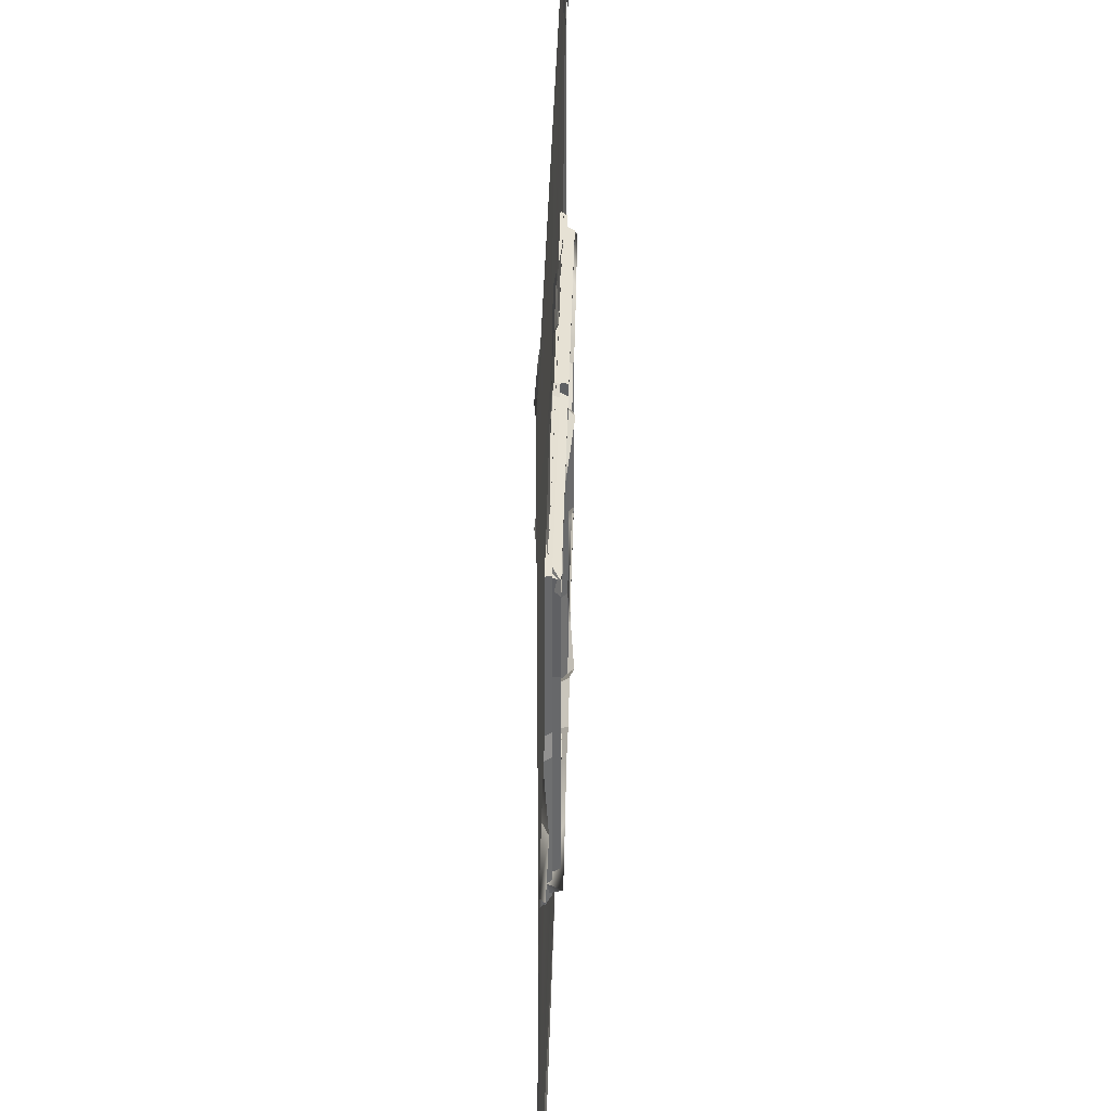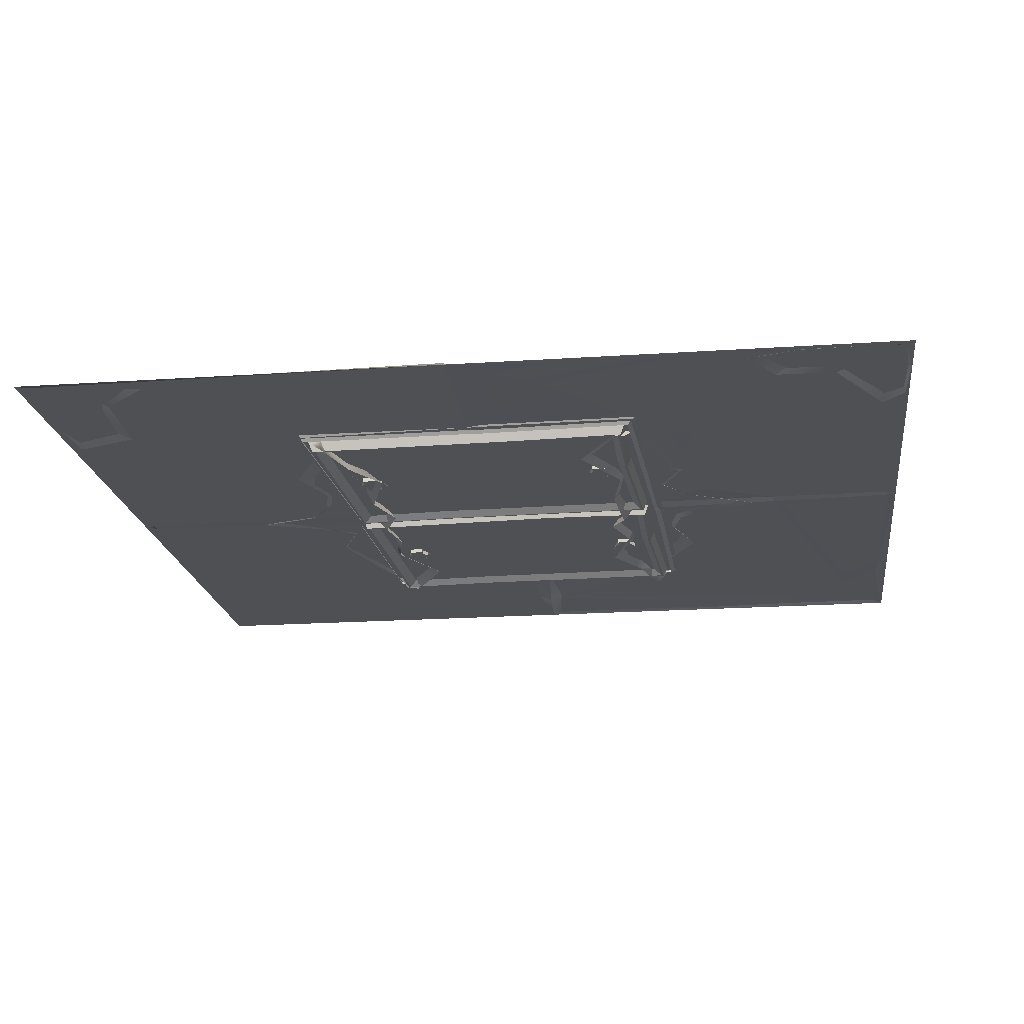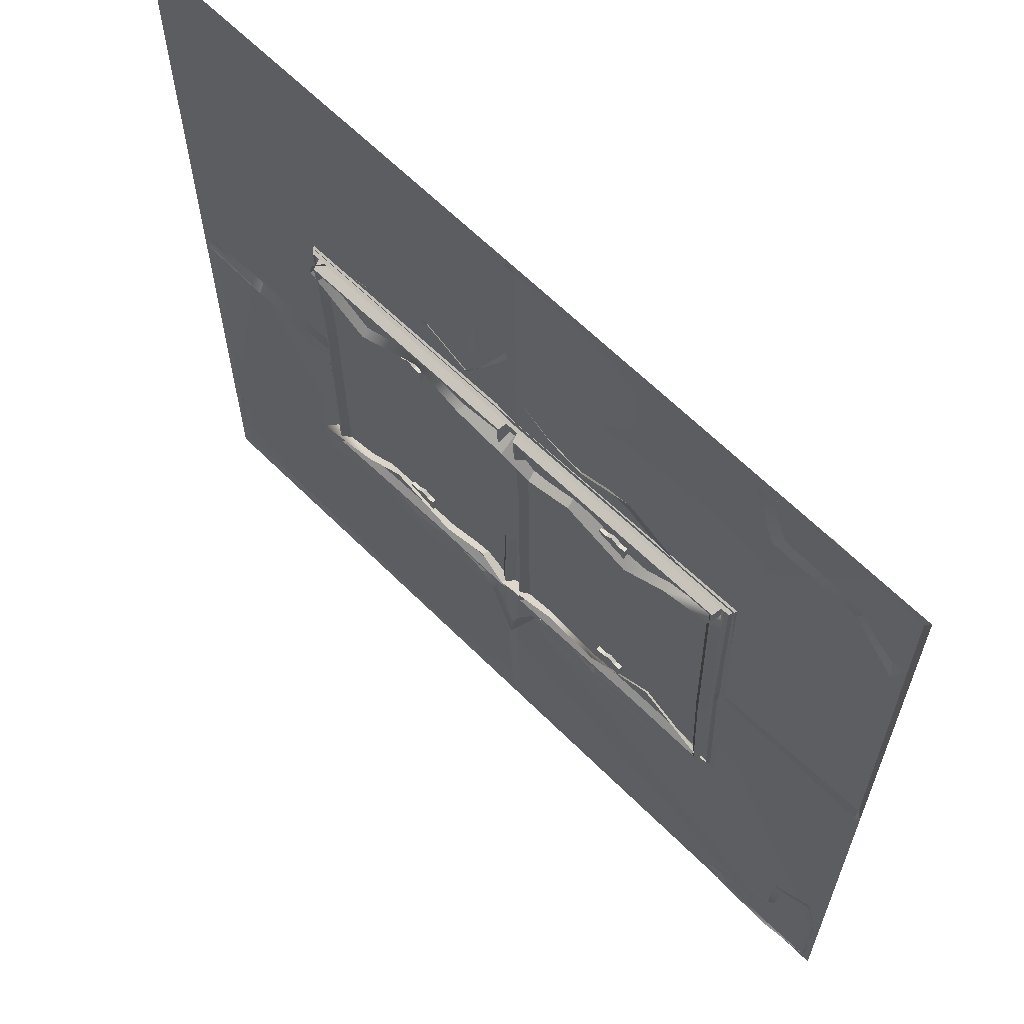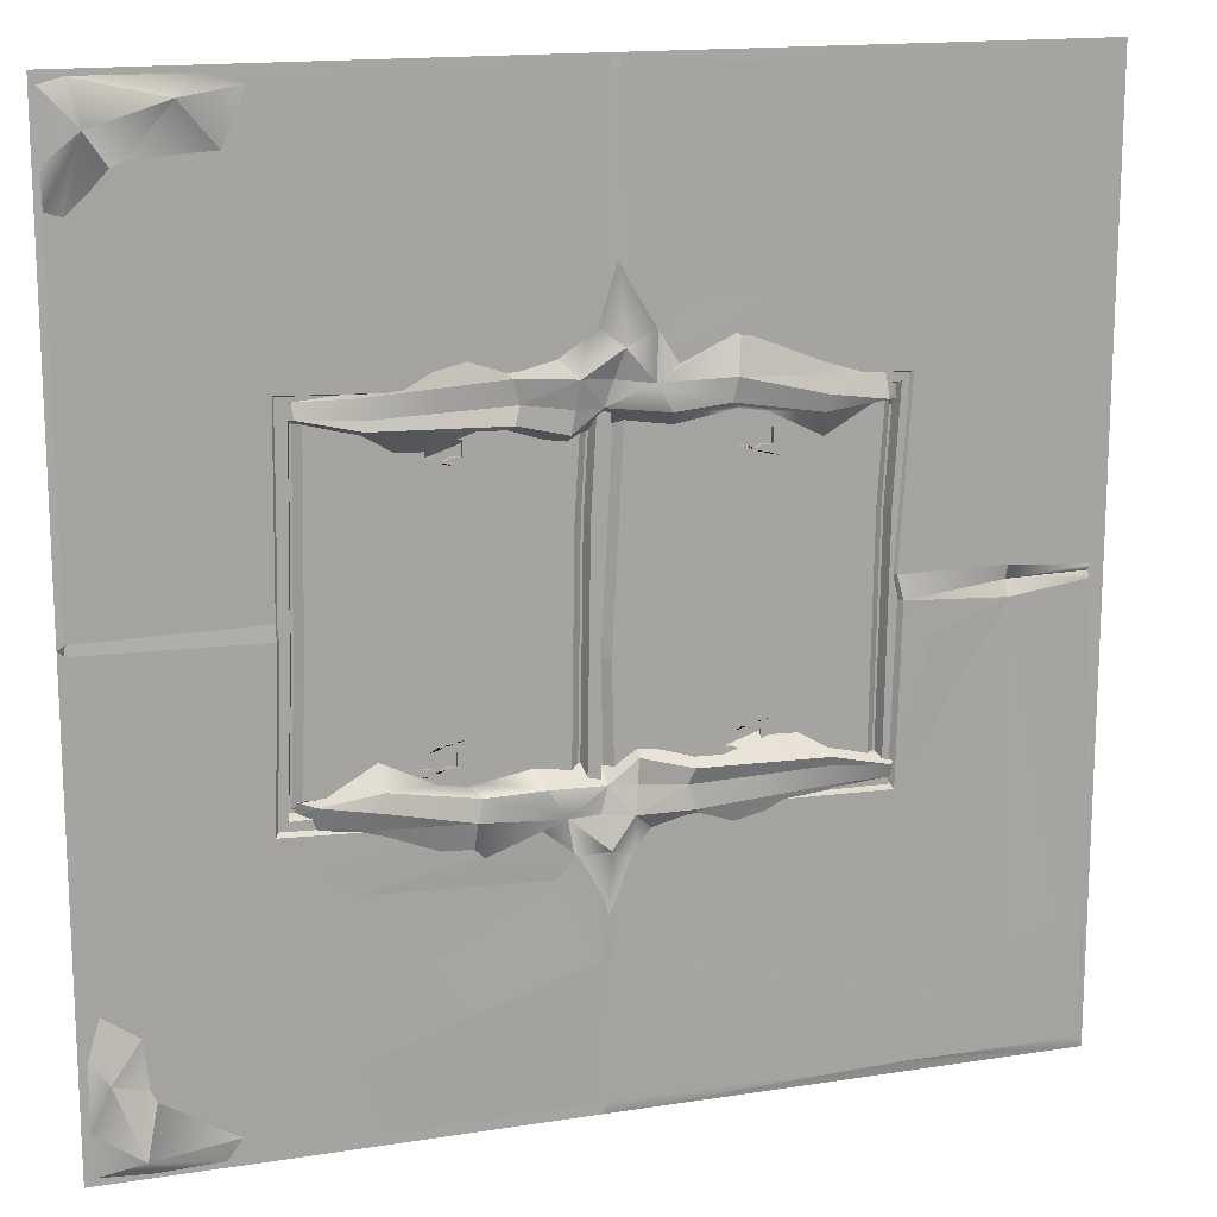
<metadata>
{"format":"obj","ext":"obj","renderer":"f3d","projection":"perspective","resolution":1024,"background":"white","views":[{"elev":37.3,"azim":-88.5,"up":"+Z"},{"elev":-18.9,"azim":97.5,"up":"+Y"},{"elev":63.7,"azim":45.1,"up":"+Z"},{"elev":15.6,"azim":161.7,"up":"+Z"}]}
</metadata>
<code>
v 0 0 1e-06
v 500 0 1e-06
v 0 0 -500
v 500 0 -500
v 0 0 -253.6
v 500 0 -247
v 253.4 0 -500
v 247 0 1e-06
v 6.583 0 -248.9
v 7.155 0 -255.7
v 496.6 2.437 -244
v 496.6 0 -250
v 496.6 0.08424 -6.223
v 250.2 0 -6.305
v 244.1 0.1183 -6.289
v 3.358 0 -3.95
v 494.5 0 -496
v 256.5 0.02123 -493.8
v 250.5 0 -493.8
v 2.739 1.882 -493.9
v 108 0.4815 -245.6
v 104.7 1.362 -258.4
v 404.1 1.299 -251.5
v 404.2 0 -243.5
v 106.7 0.6771 -351.9
v 244.2 0 -349.3
v 251 1.729 -348.7
v 407.1 0.6761 -342.8
v 402.9 0.6747 -141.5
v 251.9 0 -147.4
v 237.8 0.4516 -145.6
v 101.9 0.1996 -148.9
v 110.8 -3.063 -245.5
v 107.5 -3.126 -257.9
v 401.3 -3.028 -243.5
v 401.3 -3.122 -251.1
v 109.4 -3.077 -347.2
v 244.3 -3.028 -344.8
v 251 -3.153 -344.2
v 404.1 -3.077 -338.4
v 252.1 -3.028 -148.9
v 400.7 -3.077 -143.1
v 238.1 -3.061 -147.1
v 104.8 -3.042 -150.4
v 257 -1.129 -349.1
v 109.4 -1.129 -353.2
v 253.3 -1.129 -340.3
v 112.6 -1.129 -344.2
v 251.6 -7.003 -338.1
v 114.2 -7.003 -341.9
v 250.4 -7.003 -336.6
v 115.3 -7.003 -340.3
v 246.2 -3.452 -332.2
v 119.3 -3.452 -335.7
v 168.1 -3.452 -310.6
v 196.1 -3.452 -309.8
v 196.7 -3.452 -328.8
v 168.6 -3.452 -329.6
v 173.6 -3.452 -316.1
v 190.9 -3.452 -315.6
v 191.1 -3.452 -323.3
v 173.8 -3.452 -323.8
v 178.7 -3.452 -323.6
v 178.9 -3.452 -316
v 186.8 -3.452 -323.4
v 187.1 -3.452 -315.7
v 182.4 -3.452 -326
v 182.9 -3.452 -313.4
v 186.8 -5.691 -323.4
v 187.1 -5.691 -315.7
v 190.9 -5.691 -315.6
v 191.1 -5.691 -323.3
v 173.6 -5.691 -316.1
v 178.9 -5.691 -316
v 178.7 -5.691 -323.6
v 173.8 -5.691 -323.8
v 182.4 -5.691 -326
v 182.9 -5.691 -313.4
v 251.4 -1.129 -144.8
v 103.8 -1.129 -148.9
v 248 -1.129 -149.7
v 107.3 -1.129 -153.6
v 246.4 -7.003 -152
v 109.1 -7.003 -155.8
v 245.3 -7.003 -153.6
v 110.3 -7.003 -157.4
v 241.3 -3.452 -158.4
v 114.5 -3.452 -162
v 164.6 -3.452 -185.6
v 192.7 -3.452 -184.8
v 192.1 -3.452 -164.8
v 164 -3.452 -165.6
v 169.8 -3.452 -179.5
v 187.1 -3.452 -179
v 186.9 -3.452 -170.9
v 169.6 -3.452 -171.4
v 174.5 -3.452 -171.3
v 175.1 -3.452 -179.3
v 182.6 -3.452 -171.1
v 183.3 -3.452 -179.1
v 178 -3.452 -168.6
v 179.3 -3.452 -181.8
v 182.6 -5.691 -171.1
v 183.3 -5.691 -179.1
v 187.1 -5.691 -179
v 186.9 -5.691 -170.9
v 169.8 -5.691 -179.5
v 175.1 -5.691 -179.3
v 174.5 -5.691 -171.3
v 169.6 -5.691 -171.4
v 178 -5.691 -168.6
v 179.3 -5.691 -181.8
v 105.6 -1.129 -213.2
v 110.7 -1.129 -213
v 112.4 -7.003 -213.8
v 113.6 -7.003 -213.8
v 117.7 -3.452 -213.8
v 166.3 -3.452 -248.1
v 194.4 -3.452 -247.3
v 247.5 -3.452 -275
v 251.6 -7.003 -274.8
v 252.8 -7.003 -274.7
v 254.5 -1.129 -275.3
v 254.7 -1.129 -241.5
v 196.1 -3.452 -332
v 195.8 -7.003 -336.4
v 195.8 -7.003 -338
v 196.6 -1.129 -340.1
v 196.7 -1.129 -350.7
v 408.5 -1.129 -344.9
v 401 -1.129 -336.3
v 260.2 -1.129 -340.2
v 399.2 -7.003 -334
v 261.8 -7.003 -337.8
v 398 -7.003 -332.5
v 262.9 -7.003 -336.2
v 393.7 -3.452 -328.1
v 266.9 -3.452 -331.7
v 315.6 -3.452 -306.5
v 343.7 -3.452 -305.7
v 344.2 -3.452 -324.7
v 316.2 -3.452 -325.5
v 321.2 -3.452 -312
v 338.5 -3.452 -311.5
v 338.7 -3.452 -319.2
v 321.4 -3.452 -319.7
v 326.3 -3.452 -319.6
v 326.4 -3.452 -311.9
v 334.4 -3.452 -319.3
v 334.7 -3.452 -311.6
v 330 -3.452 -321.9
v 330.5 -3.452 -309.3
v 334.4 -5.691 -319.3
v 334.7 -5.691 -311.6
v 338.5 -5.691 -311.5
v 338.7 -5.691 -319.2
v 321.2 -5.691 -312
v 326.4 -5.691 -311.9
v 326.3 -5.691 -319.6
v 321.4 -5.691 -319.7
v 330 -5.691 -321.9
v 330.5 -5.691 -309.3
v 402.9 -1.129 -140.6
v 395.7 -1.129 -145.5
v 254.9 -1.129 -149.4
v 394 -7.003 -147.9
v 256.7 -7.003 -151.7
v 392.9 -7.003 -149.6
v 257.9 -7.003 -153.3
v 388.9 -3.452 -154.4
v 262.1 -3.452 -157.9
v 312.2 -3.452 -181.5
v 340.2 -3.452 -180.7
v 339.7 -3.452 -160.7
v 311.6 -3.452 -161.5
v 317.4 -3.452 -175.4
v 334.7 -3.452 -174.9
v 334.5 -3.452 -166.9
v 317.1 -3.452 -167.3
v 322.1 -3.452 -167.2
v 322.7 -3.452 -175.3
v 330.2 -3.452 -167
v 330.9 -3.452 -175
v 325.6 -3.452 -164.5
v 326.9 -3.452 -177.7
v 330.2 -5.691 -167
v 330.9 -5.691 -175
v 334.7 -5.691 -174.9
v 334.5 -5.691 -166.9
v 317.4 -5.691 -175.4
v 322.7 -5.691 -175.3
v 322.1 -5.691 -167.2
v 317.1 -5.691 -167.3
v 325.6 -5.691 -164.5
v 326.9 -5.691 -177.7
v 258.3 -1.129 -208.9
v 260 -7.003 -209.8
v 261.1 -7.003 -209.8
v 265.3 -3.452 -209.8
v 313.9 -3.452 -244
v 342 -3.452 -243.2
v 391.2 -3.452 -271
v 395.3 -7.003 -270.8
v 396.5 -7.003 -270.7
v 398.2 -1.129 -271.4
v 407.8 -1.129 -269.6
v 343.7 -3.452 -327.9
v 343.4 -7.003 -332.4
v 343.4 -7.003 -333.9
v 344.2 -1.129 -336.2
v 344.3 -1.129 -346.7
v 316.5 0.02267 -6.283
v 350 0.03033 -23.03
v 421.1 0.04532 -27.63
v 441.5 0.05366 -6.252
v 89.02 1.362 -275.5
v 50.02 0.5949 -261.4
v 275.5 0.374 -378.3
v 253.8 0.875 -421.2
v 247.3 0 -421.5
v 50.42 0.2086 -245.4
v 50.22 -3.162 -253.4
v 7.156 -2.845 -252.5
v 96.93 1.166 -493.9
v 62.21 1.482 -468.3
v 45.21 1.476 -439.6
v 15.67 1.53 -430.3
v 3.916 1.38 -430.4
v 371.3 0.5251 -374.4
v 472.7 0.1186 -286.6
v 495.7 0 -363.8
v 149.7 0.04804 -4.9
v 19.52 0.03701 -52.61
v 3.782 0 -117.5
v 160.1 0.1709 -105.3
v 216.8 0.146 -109.2
v 428.9 -1.076 -497.8
v 471.7 7.471 -488.7
v 496.2 -0.5023 -437.9
v 490 -1.443 -410.5
v 463.9 -1.137 -458.6
v 466.2 -1.337 -499.4
v 494.5 0 -496
v 496.2 -1e-06 -474.1
v 416.2 -1.55 -485.6
v 486.6 6.01 -449.7
v 465.8 -1.66 -425.3
v 496.2 -0.3506 -491.5
v 318.9 -6.336 -327.4
v 272.6 8.807 -346
v 236.3 -1.682 -372
v 249.9 -1.442 -408.6
v 266.8 0.102 -368
v 101.9 -8.314 -336.8
v 286.3 -7.712 -320.7
v 251.3 -10.33 -324.2
v 233.6 -8.356 -315.2
v 238.6 5.578 -349
v 397.9 -6.985 -328.5
v 250.9 7.128 -364.6
v 108.7 -1.162 -345.9
v 387.8 -0.8207 -341.5
v 287.4 -0.09318 -352.6
v 226.4 -1.539 -360.1
v 235.3 0.5783 -322.8
v 250.6 0.7594 -334.5
v 281.2 6.882 -331.6
v 311.3 3.113 -333.6
v 388.2 2.361 -330
v 396 -6.741 -336
v 109.3 2.749 -338.5
v 254.7 2.577 -347.6
v 313.8 3.316 -345.2
v 316 -0.09318 -365.9
v 204.5 -1.389 -354.6
v 208.1 2.213 -350.5
v 211.4 0.7734 -338.3
v 208.5 3.692 -329.6
v 205.6 -8.339 -324.2
v 236.8 2.542 -334.7
v 136.7 -1.293 -348.4
v 137.4 0.7269 -346
v 139.2 1.678 -336.1
v 140.3 3.278 -331.3
v 139.1 -8.329 -326.9
v 359.4 -6.683 -306.7
v 356.3 2.977 -343.4
v 356.5 2.655 -326
v 357.1 6.064 -335
v 358.2 -1.117 -351.4
v 165.8 -8.334 -311.3
v 173.8 3.482 -330.5
v 174.7 1.234 -337.2
v 172.1 1.457 -348.2
v 171.3 -1.341 -366.1
v 184.3 -6.336 -163.6
v 230.6 8.807 -145
v 257.2 -1.682 -118.2
v 246.1 -1.442 -81.66
v 226.7 0.102 -122.2
v 401.3 -8.314 -154.2
v 216.9 -7.712 -170.3
v 251.9 -10.33 -166.8
v 269.6 -8.356 -175.8
v 264.6 5.578 -142
v 105.3 -6.985 -162.5
v 244.5 7.249 -128.6
v 394.4 -1.162 -145.2
v 115.4 -0.8207 -149.5
v 215.8 -0.09318 -138.4
v 276.8 -1.539 -130.9
v 267.9 0.5783 -168.2
v 252.6 0.7594 -156.5
v 222 6.882 -159.4
v 191.9 3.113 -157.4
v 115 2.361 -161
v 107.2 -6.741 -155
v 393.9 2.749 -152.5
v 248.5 2.577 -143.4
v 189.4 3.316 -145.8
v 187.2 -0.09318 -125.1
v 298.7 -1.389 -136.4
v 295.1 2.213 -140.5
v 291.7 0.7734 -152.7
v 294.7 3.692 -161.4
v 297.6 -8.339 -166.8
v 266.4 2.542 -156.3
v 366.5 -1.293 -142.6
v 365.8 0.7269 -145
v 364 1.678 -154.9
v 362.9 3.278 -159.7
v 364.1 -8.329 -164.1
v 143.8 -6.683 -184.3
v 146.9 2.977 -147.6
v 146.7 2.655 -165
v 146.1 6.064 -156
v 145 -1.117 -139.6
v 337.4 -8.334 -179.7
v 329.4 3.482 -160.5
v 328.5 1.234 -153.8
v 331.1 1.457 -142.8
v 331.9 -1.341 -124.9
v 496.6 0.5182 -58.49
v 480.1 7.706 -24.64
v 429.1 0.08424 -3.411
v 401.8 -1.443 -7.307
v 465.9 -1.137 -44.36
v 496.6 0.5182 -39.26
v 496.6 0.08424 -6.223
v 484.8 0.08424 -2.992
v 490.5 -1.55 -70.74
v 440.8 6.01 -12.82
v 415.2 -1.66 -42.45
f 2 13 215
f 10 228 5
f 9 10 5
f 8 14 15
f 8 15 232
f 6 12 11
f 4 17 231
f 6 11 13 2
f 1 16 234
f 18 17 4 7
f 19 18 7
f 20 224 3
f 22 222 221 21
f 22 216 217
f 221 32 21
f 30 31 15 14
f 219 220 26 27
f 17 28 230 231
f 23 24 11 12
f 24 29 13 11
f 232 233 16
f 220 25 26
f 229 27 28
f 29 30 213 214
f 22 21 33 34
f 24 23 36 35
f 26 25 37 38
f 25 22 34 37
f 27 26 38 39
f 28 27 39 40
f 23 28 40 36
f 30 29 42 41
f 29 24 35 42
f 31 30 41 43
f 21 32 44 33
f 32 31 43 44
f 69 70 71 72
f 128 129 46 48
f 48 46 113 114
f 127 128 48 50
f 50 48 114 115
f 126 127 50 52
f 52 50 115 116
f 125 126 52 54
f 54 52 116 117
f 57 125 54 58
f 89 88 92
f 55 56 60 66 68 64 59
f 56 57 61 60
f 57 58 62 63 67 65 61
f 58 55 59 62
f 73 74 75 76
f 77 78 70 69
f 75 74 78 77
f 66 60 71 70
f 60 61 72 71
f 61 65 69 72
f 59 64 74 73
f 63 62 76 75
f 62 59 73 76
f 68 66 70 78
f 65 67 77 69
f 64 68 78 74
f 67 63 75 77
f 103 106 105 104
f 79 81 82 80
f 81 83 84 82
f 83 85 86 84
f 85 87 88 86
f 87 91 92 88
f 89 93 98 102 100 94 90
f 90 94 95 91
f 91 95 99 101 97 96 92
f 92 96 93 89
f 107 110 109 108
f 111 103 104 112
f 109 111 112 108
f 100 104 105 94
f 94 105 106 95
f 95 106 103 99
f 93 107 108 98
f 97 109 110 96
f 96 110 107 93
f 102 112 104 100
f 99 103 111 101
f 98 108 112 102
f 101 111 109 97
f 47 123 124 45
f 49 122 123 47
f 51 121 122 49
f 53 120 121 51
f 55 118 119 56
f 56 53 57
f 55 58 54
f 56 119 120 53
f 55 54 117 118
f 87 90 91
f 114 113 80 82
f 115 114 82 84
f 116 115 84 86
f 117 116 86 88
f 118 117 88 89
f 119 118 89 90
f 120 119 90 87
f 121 120 87 85
f 122 121 85 83
f 123 122 83 81
f 124 123 81 79
f 53 125 57
f 51 126 125 53
f 49 127 126 51
f 47 128 127 49
f 45 129 128 47
f 153 154 155 156
f 210 211 45 132
f 132 45 124 196
f 209 210 132 134
f 134 132 196 197
f 208 209 134 136
f 136 134 197 198
f 207 208 136 138
f 138 136 198 199
f 141 207 138 142
f 172 171 175
f 139 140 144 150 152 148 143
f 140 141 145 144
f 141 142 146 147 151 149 145
f 142 139 143 146
f 157 158 159 160
f 161 162 154 153
f 159 158 162 161
f 150 144 155 154
f 144 145 156 155
f 145 149 153 156
f 143 148 158 157
f 147 146 160 159
f 146 143 157 160
f 152 150 154 162
f 149 151 161 153
f 148 152 162 158
f 151 147 159 161
f 186 189 188 187
f 163 164 165 79
f 164 166 167 165
f 166 168 169 167
f 168 170 171 169
f 170 174 175 171
f 172 176 181 185 183 177 173
f 173 177 178 174
f 174 178 182 184 180 179 175
f 175 179 176 172
f 190 193 192 191
f 194 186 187 195
f 192 194 195 191
f 183 187 188 177
f 177 188 189 178
f 178 189 186 182
f 176 190 191 181
f 180 192 193 179
f 179 193 190 176
f 185 195 187 183
f 182 186 194 184
f 181 191 195 185
f 184 194 192 180
f 131 205 206 130
f 133 204 205 131
f 135 203 204 133
f 137 202 203 135
f 139 200 201 140
f 140 137 141
f 139 142 138
f 140 201 202 137
f 139 138 199 200
f 170 173 174
f 196 124 79 165
f 197 196 165 167
f 198 197 167 169
f 199 198 169 171
f 200 199 171 172
f 201 200 172 173
f 202 201 173 170
f 203 202 170 168
f 204 203 168 166
f 205 204 166 164
f 206 205 164 163
f 137 207 141
f 135 208 207 137
f 133 209 208 135
f 131 210 209 133
f 130 211 210 131
f 213 30 14 212
f 29 214 215 13
f 8 212 14
f 212 215 214 213
f 2 215 212 8
f 227 228 10 217
f 25 216 22
f 25 217 216
f 17 229 28
f 17 219 218
f 219 27 218
f 18 219 17
f 19 220 219 18
f 225 220 19 224
f 225 226 25 220
f 222 223 9 221
f 233 234 16
f 217 222 22
f 10 223 222 217
f 9 223 10
f 226 225 20
f 227 226 20
f 20 228 227
f 7 224 19
f 3 224 7
f 3 228 20
f 5 228 3
f 225 224 20
f 226 227 217 25
f 17 218 229
f 218 27 229
f 23 230 28
f 12 230 23
f 231 230 12
f 6 231 12
f 4 231 6
f 31 32 235
f 9 234 233 32 221
f 5 234 9
f 8 232 1
f 1 232 16
f 1 234 5
f 233 235 32
f 15 236 232
f 31 235 236
f 31 236 15
f 232 236 235
f 232 235 233
f 238 245 241
f 246 241 247
f 239 246 240
f 237 238 242
f 243 242 238
f 237 245 238
f 238 244 248
f 246 244 238
f 238 241 246
f 239 244 246
f 246 247 240
f 238 248 243
f 260 253 252
f 251 260 252
f 267 268 250
f 266 267 250
f 277 280 258
f 258 264 275 276
f 268 273 250
f 266 272 258
f 260 258 272
f 250 253 260
f 251 258 260
f 271 261 254
f 250 263 253
f 250 273 274 263
f 280 266 258
f 251 264 258
f 256 266 265 257
f 256 255 267 266
f 249 268 267 255
f 249 286 288 268
f 270 269 259
f 257 265 278 279
f 258 276 277
f 262 269 270
f 250 272 266
f 260 272 250
f 268 288 289 273
f 273 289 287
f 274 273 287 290
f 294 295 281 282
f 293 294 282 283
f 271 284 283
f 291 292 284 285
f 277 278 265 280
f 265 266 280
f 282 281 261
f 283 282 261 271
f 283 284 292 293
f 285 284 271 254
f 288 286 259 269
f 289 288 269
f 287 289 269 262
f 290 287 262
f 279 278 292 291
f 293 292 278 277
f 277 276 294 293
f 276 275 295 294
f 307 300 299
f 298 307 299
f 314 315 297
f 313 314 297
f 324 327 305
f 305 311 322 323
f 315 320 297
f 313 319 305
f 307 305 319
f 297 300 307
f 298 305 307
f 318 308 301
f 297 310 300
f 297 320 321 310
f 327 313 305
f 298 311 305
f 303 313 312 304
f 303 302 314 313
f 296 315 314 302
f 296 333 335 315
f 317 316 306
f 304 312 325 326
f 305 323 324
f 309 316 317
f 297 319 313
f 307 319 297
f 315 335 336 320
f 320 336 334
f 321 320 334 337
f 341 342 328 329
f 340 341 329 330
f 318 331 330
f 338 339 331 332
f 324 325 312 327
f 312 313 327
f 329 328 308
f 330 329 308 318
f 330 331 339 340
f 332 331 318 301
f 335 333 306 316
f 336 335 316
f 334 336 316 309
f 337 334 309
f 326 325 339 338
f 340 339 325 324
f 324 323 341 340
f 323 322 342 341
f 344 351 347
f 352 347 353
f 345 352 346
f 343 344 348
f 349 348 344
f 343 351 344
f 344 350 349
f 352 350 344
f 344 347 352
f 345 350 352
f 352 353 346

</code>
